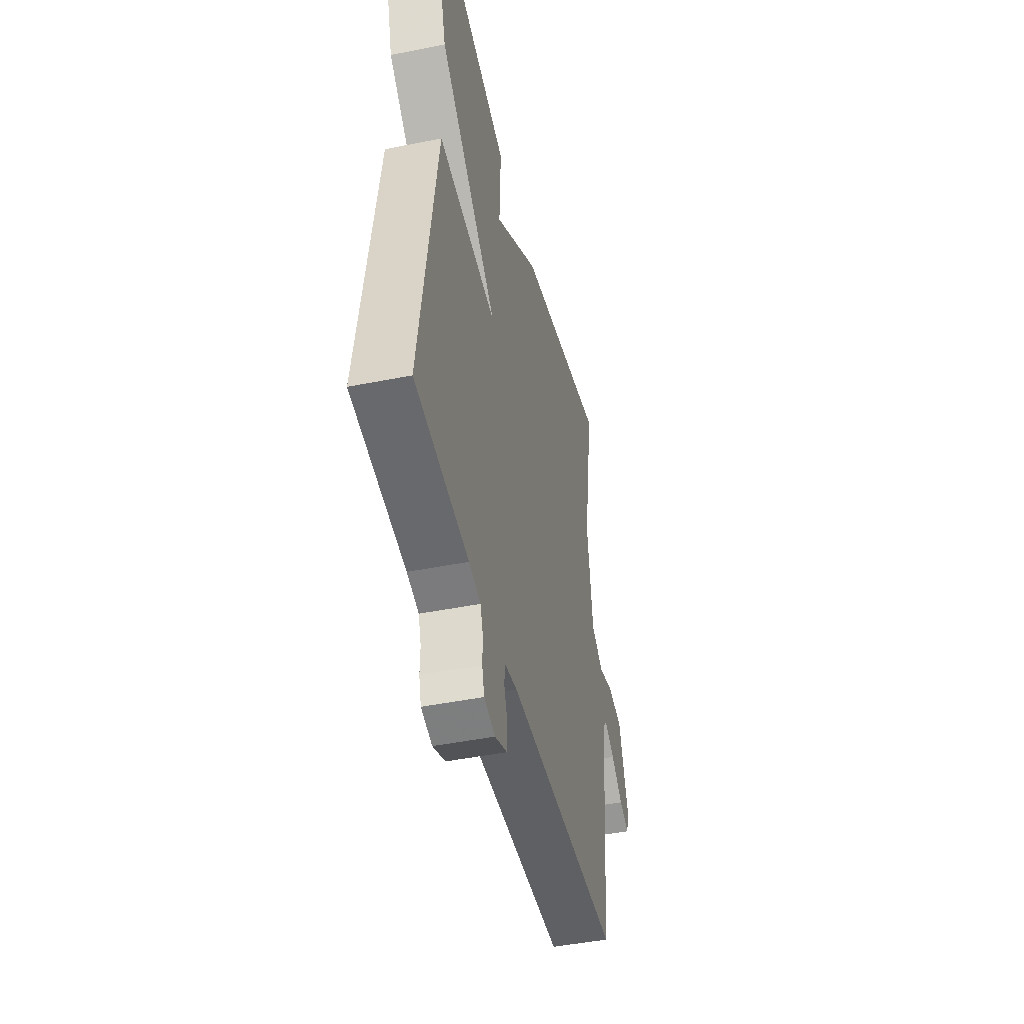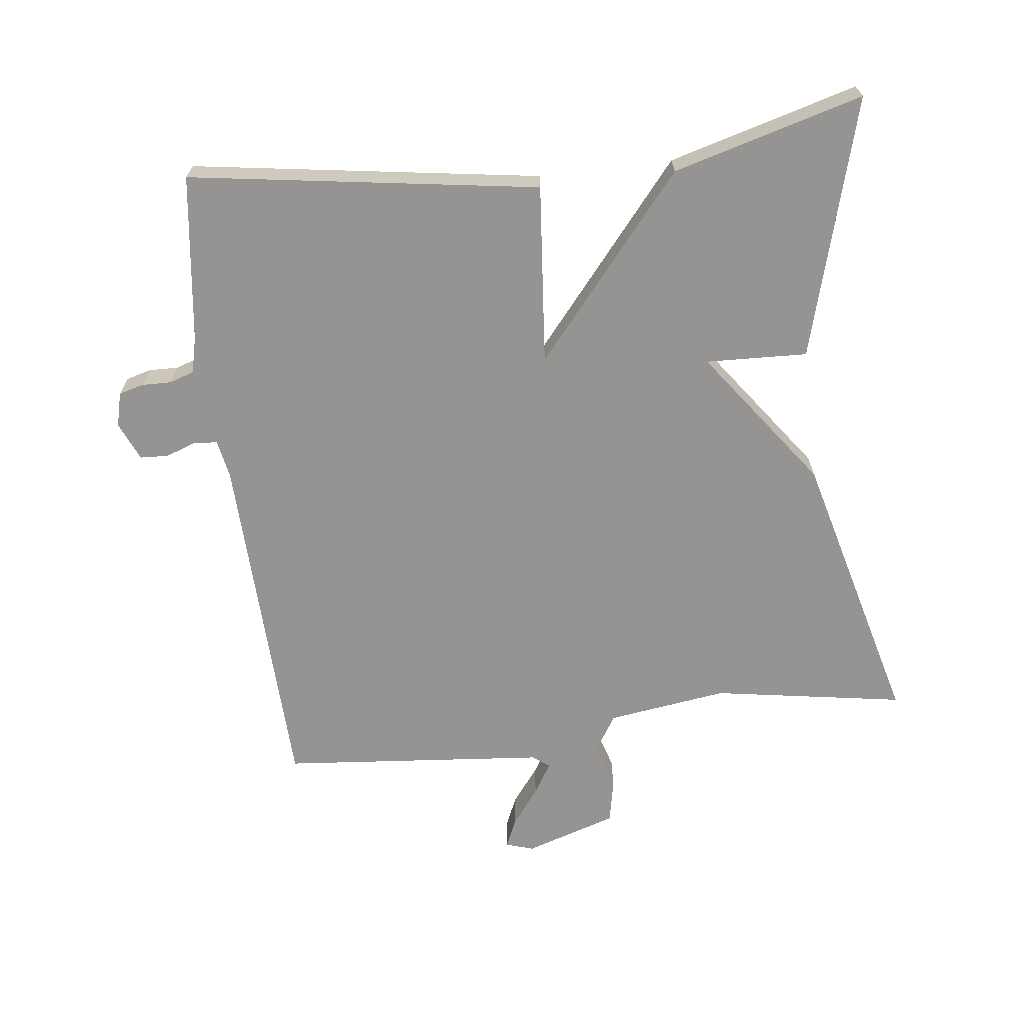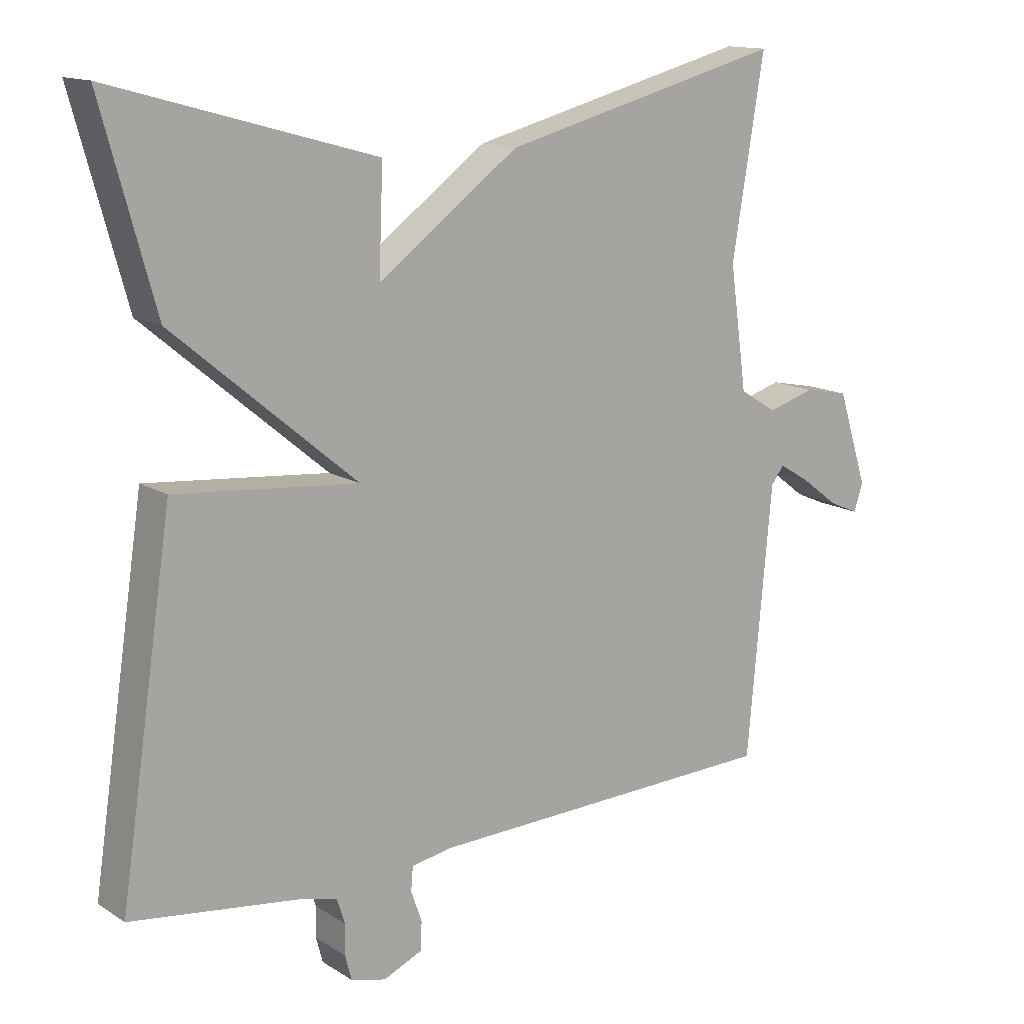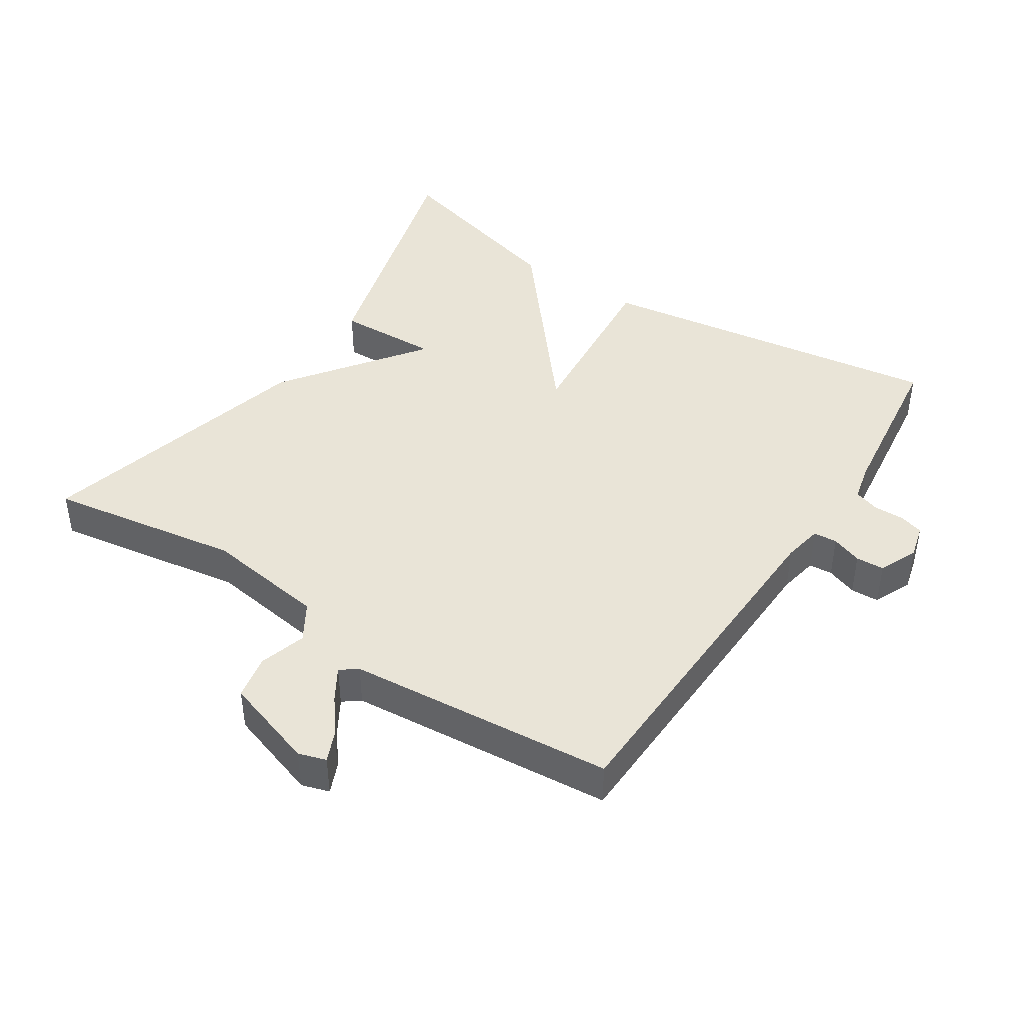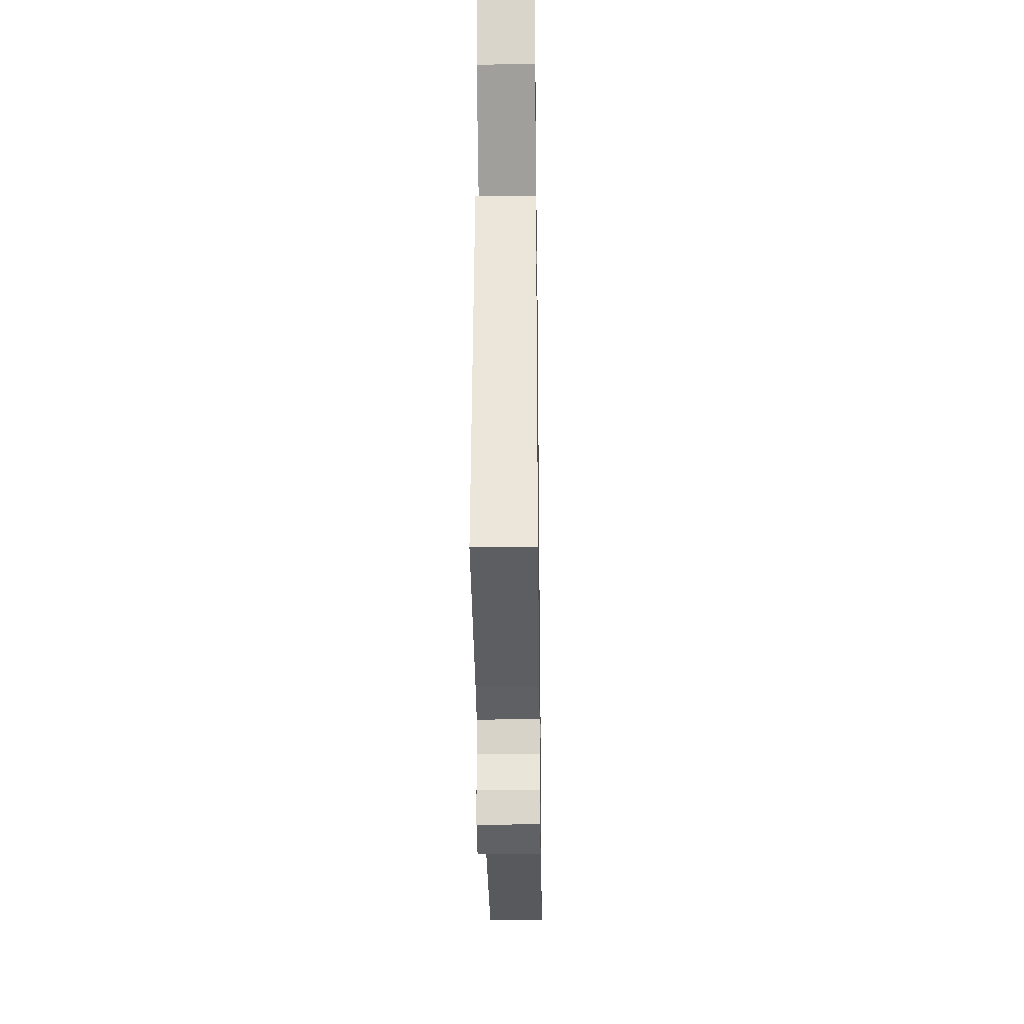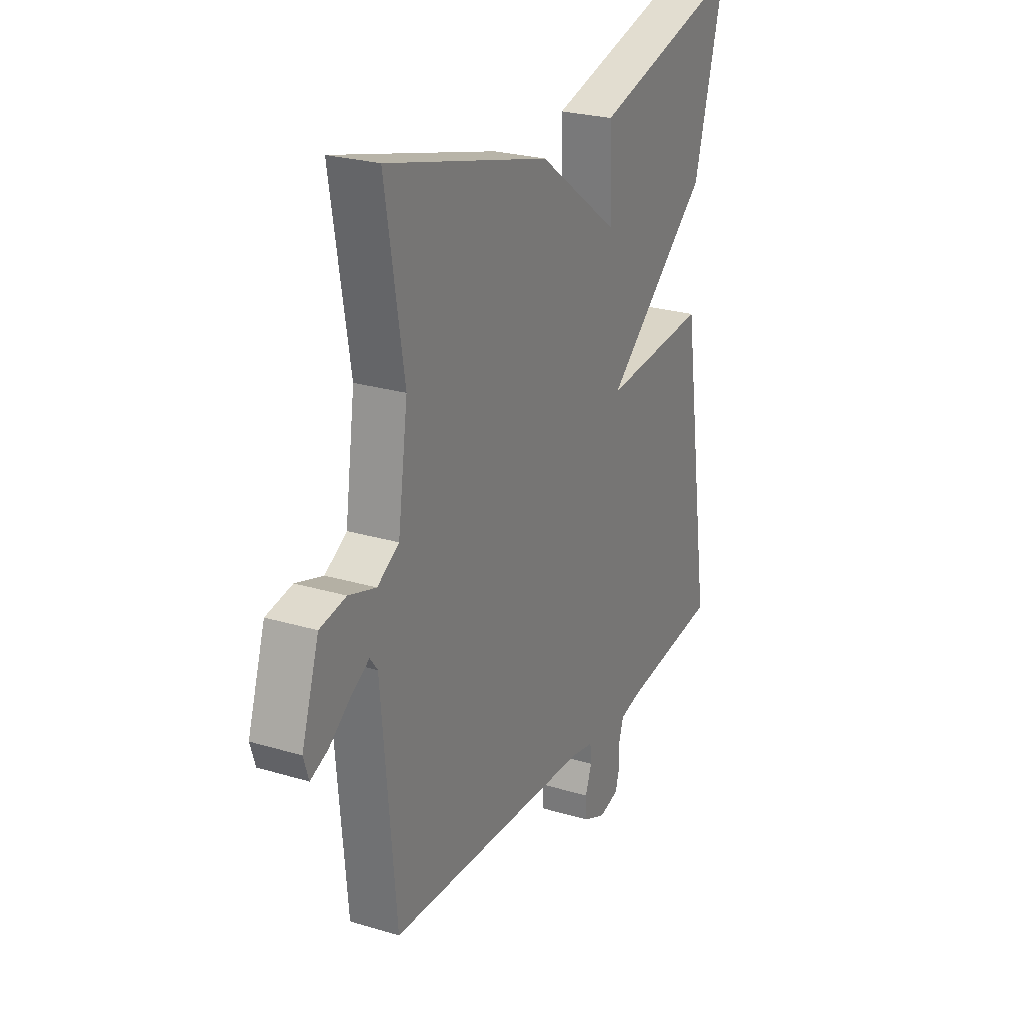
<metadata>
{"format":"obj","ext":"obj","renderer":"f3d","projection":"perspective","resolution":1024,"background":"white","views":[{"elev":-45.7,"azim":-77.0,"up":"+Z"},{"elev":-67.1,"azim":-83.1,"up":"+Y"},{"elev":13.9,"azim":-36.6,"up":"+Z"},{"elev":43.5,"azim":123.3,"up":"+Y"},{"elev":-31.4,"azim":-89.2,"up":"+Z"},{"elev":25.0,"azim":116.0,"up":"+Z"}]}
</metadata>
<code>
v 0.5 0.07 0.5
v 0.453 0.07 0.215
v 0.478 0.07 0.036
v 0.533 0.07 0.002
v 0.602 0.07 0.023
v 0.668 0.07 0.01
v 0.712 0.07 -0.127
v 0.699 0.07 -0.168
v 0.655 0.07 -0.149
v 0.601 0.07 -0.108
v 0.555 0.07 -0.08
v 0.536 0.07 -0.105
v 0.5 0.07 -0.5
v -0.023 0.07 -0.518
v -0.081 0.07 -0.529
v -0.084 0.07 -0.564
v -0.068 0.07 -0.609
v -0.07 0.07 -0.651
v -0.127 0.07 -0.676
v -0.178 0.07 -0.663
v -0.188 0.07 -0.626
v -0.187 0.07 -0.582
v -0.199 0.07 -0.545
v -0.253 0.07 -0.532
v -0.5 0.07 -0.5
v -0.422 0.07 0.018
v -0.154 0.07 -0.006
v -0.422 0.07 0.218
v -0.5 0.07 0.5
v -0.115 0.07 0.392
v -0.121 0.07 0.241
v 0.085 0.07 0.392
v 0.5 0 0.5
v 0.453 0 0.215
v 0.478 0 0.036
v 0.533 0 0.002
v 0.602 0 0.023
v 0.668 0 0.01
v 0.712 0 -0.127
v 0.699 0 -0.168
v 0.655 0 -0.149
v 0.601 0 -0.108
v 0.555 0 -0.08
v 0.536 0 -0.105
v 0.5 0 -0.5
v -0.023 0 -0.518
v -0.081 0 -0.529
v -0.084 0 -0.564
v -0.068 0 -0.609
v -0.07 0 -0.651
v -0.127 0 -0.676
v -0.178 0 -0.663
v -0.188 0 -0.626
v -0.187 0 -0.582
v -0.199 0 -0.545
v -0.253 0 -0.532
v -0.5 0 -0.5
v -0.422 0 0.018
v -0.154 0 -0.006
v -0.422 0 0.218
v -0.5 0 0.5
v -0.115 0 0.392
v -0.121 0 0.241
v 0.085 0 0.392
f 31 32 1 2
f 29 30 31
f 28 29 31
f 27 28 31
f 27 31 2 3
f 24 25 26 27
f 27 3 4
f 24 27 4
f 23 24 4
f 4 5 6
f 23 4 6
f 22 23 6
f 20 21 22
f 19 20 22
f 18 19 22
f 17 18 22
f 16 17 22
f 15 16 22
f 15 22 6
f 14 15 6
f 12 13 14
f 11 12 14
f 11 14 6
f 10 11 6 7
f 7 8 9 10
f 34 33 64 63
f 63 62 61
f 63 61 60
f 63 60 59
f 35 34 63 59
f 59 58 57 56
f 36 35 59
f 36 59 56
f 36 56 55
f 38 37 36
f 38 36 55
f 38 55 54
f 54 53 52
f 54 52 51
f 54 51 50
f 54 50 49
f 54 49 48
f 54 48 47
f 38 54 47
f 38 47 46
f 46 45 44
f 46 44 43
f 38 46 43
f 39 38 43 42
f 42 41 40 39
f 1 33 34 2
f 2 34 35 3
f 3 35 36 4
f 4 36 37 5
f 5 37 38 6
f 6 38 39 7
f 7 39 40 8
f 8 40 41 9
f 9 41 42 10
f 10 42 43 11
f 11 43 44 12
f 12 44 45 13
f 13 45 46 14
f 14 46 47 15
f 15 47 48 16
f 16 48 49 17
f 17 49 50 18
f 18 50 51 19
f 19 51 52 20
f 20 52 53 21
f 21 53 54 22
f 22 54 55 23
f 23 55 56 24
f 24 56 57 25
f 25 57 58 26
f 26 58 59 27
f 27 59 60 28
f 28 60 61 29
f 29 61 62 30
f 30 62 63 31
f 31 63 64 32
f 32 64 33 1

</code>
